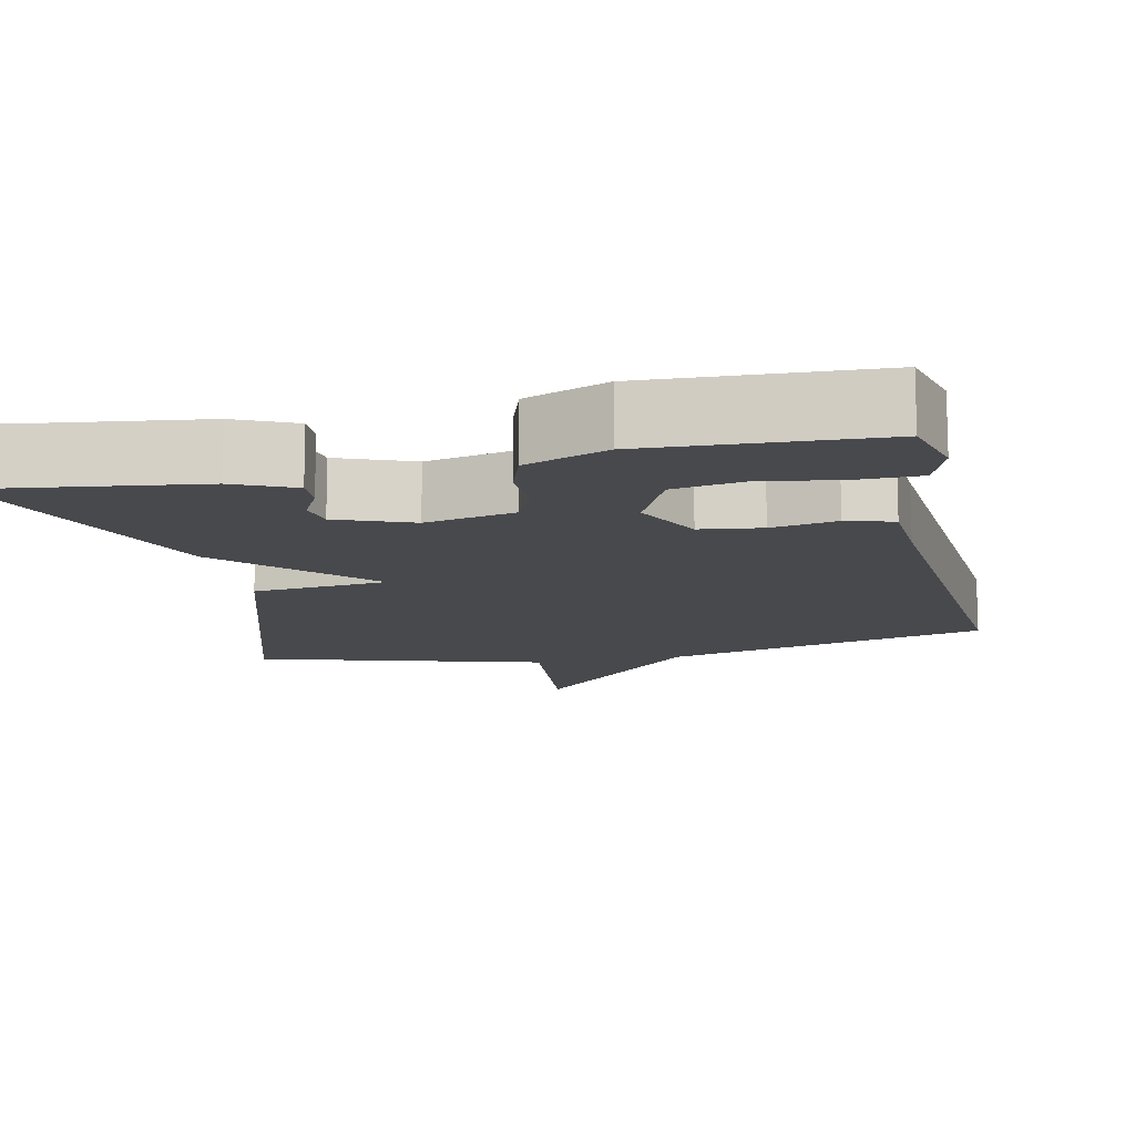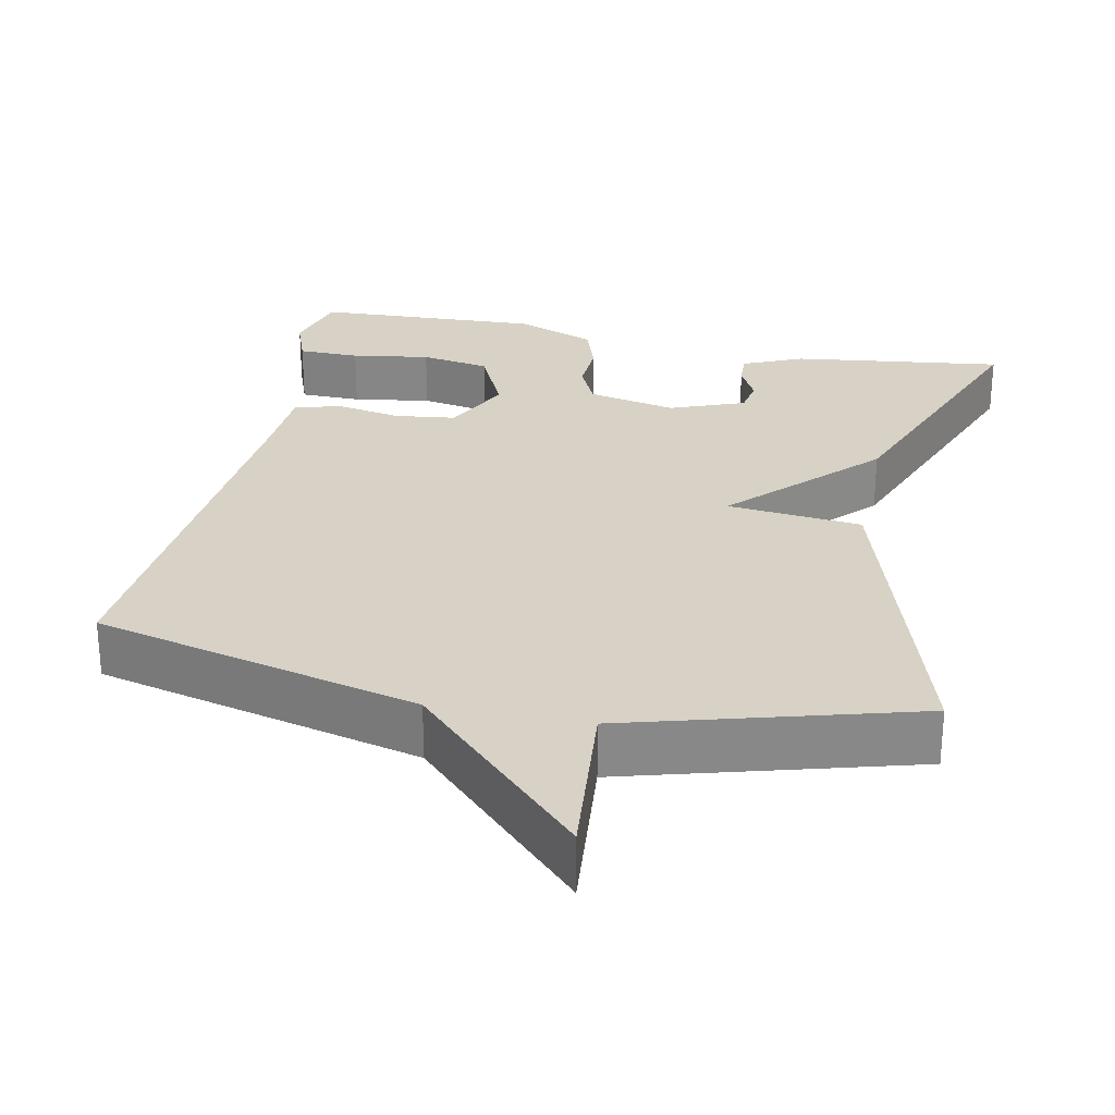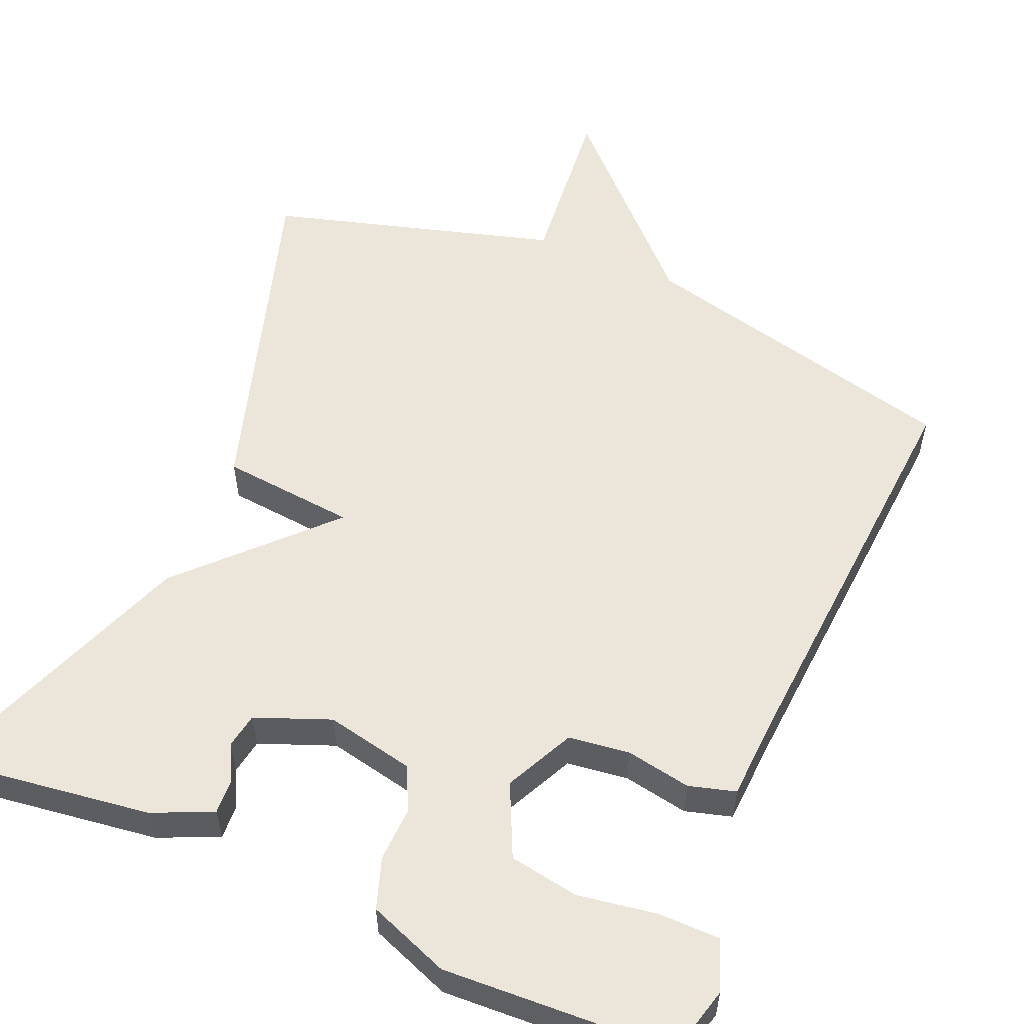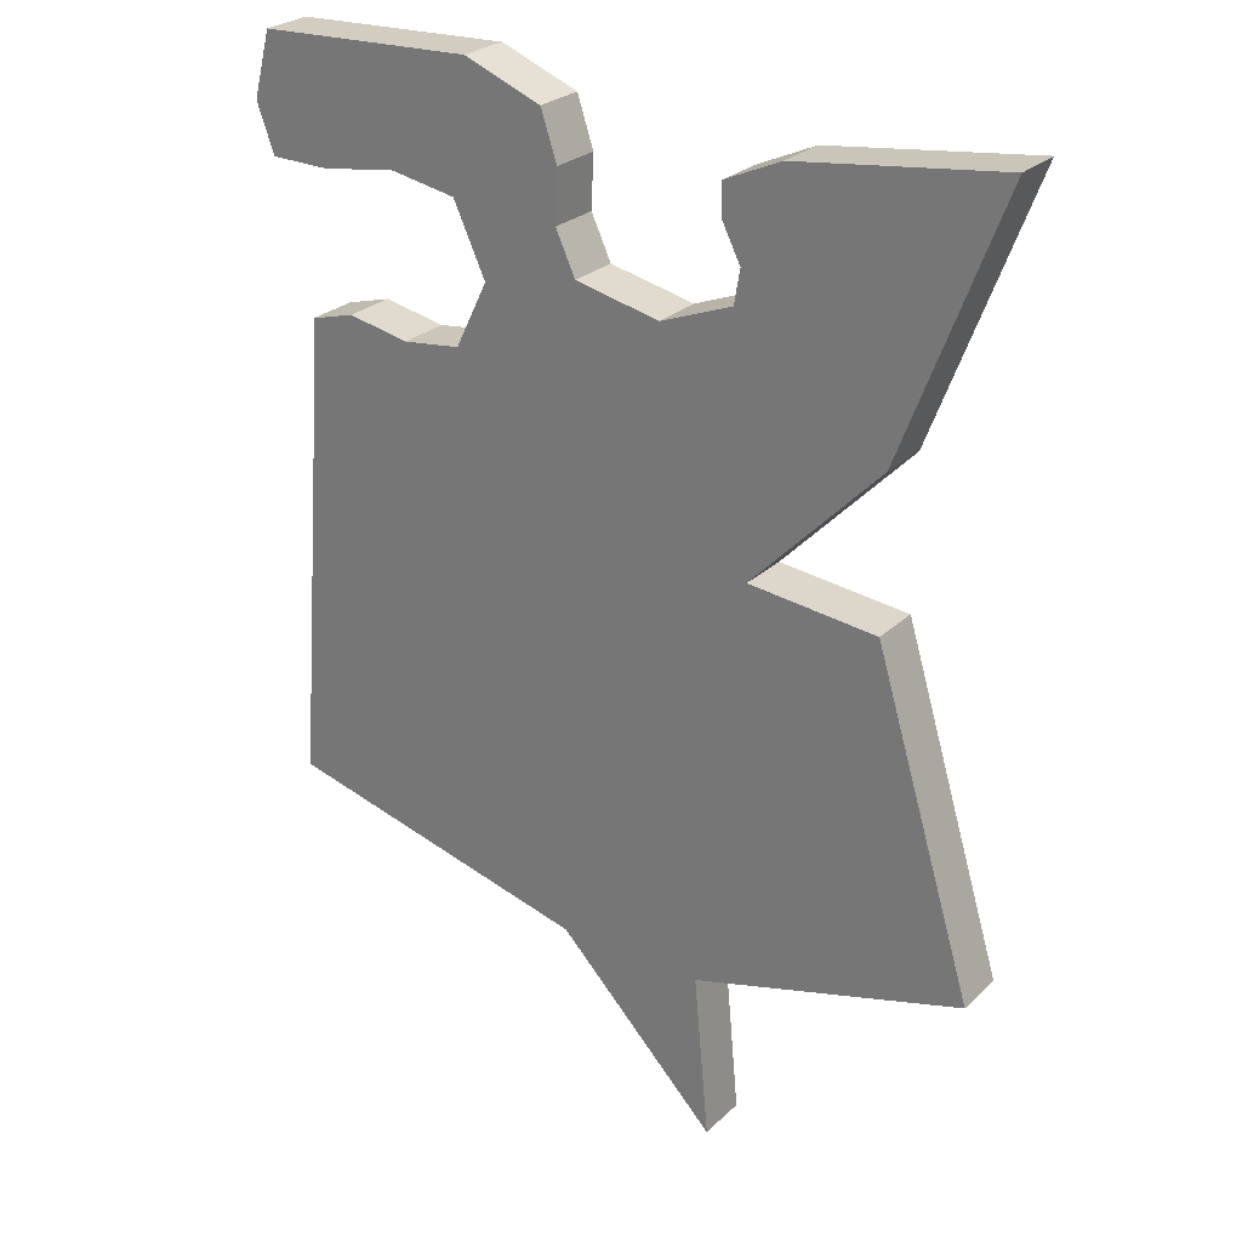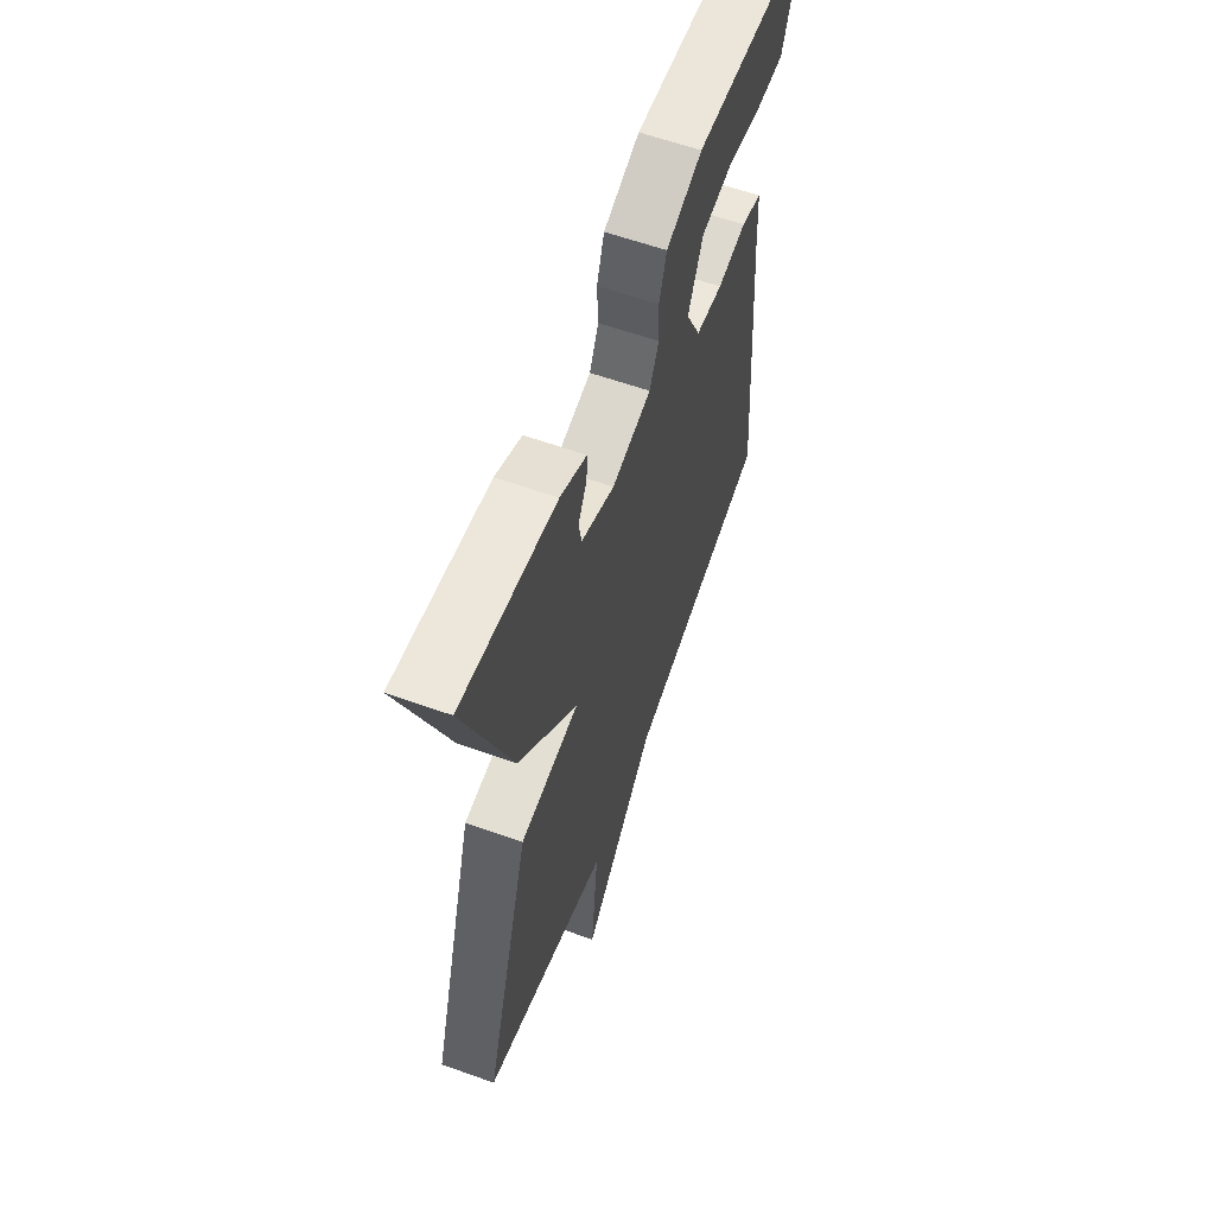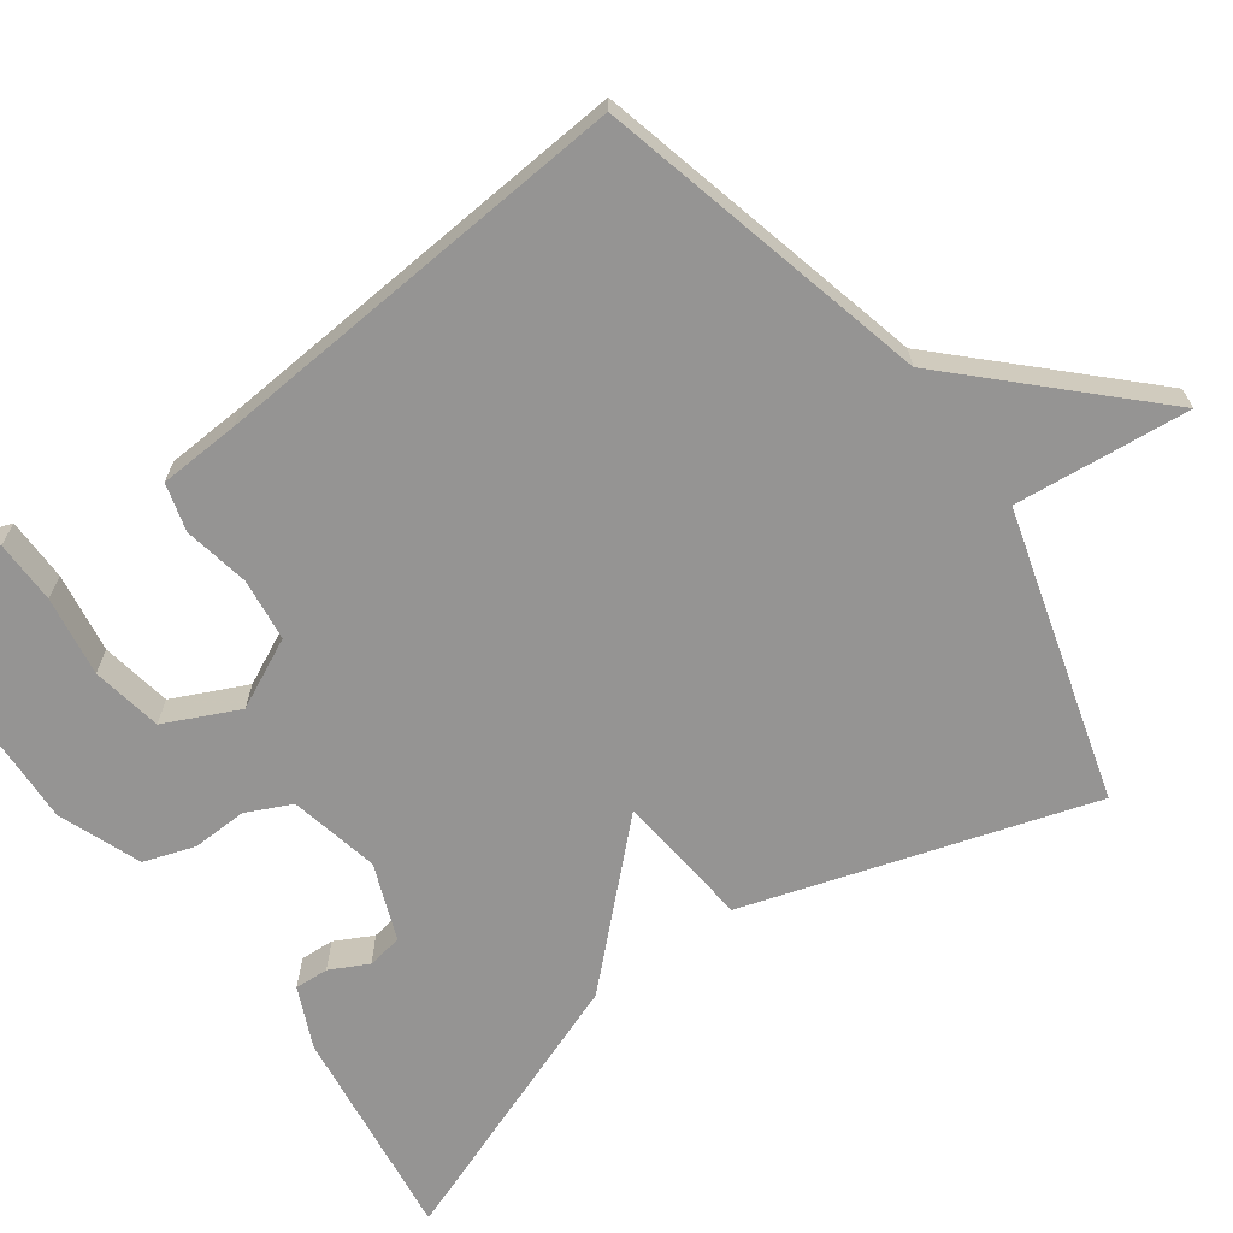
<metadata>
{"format":"obj","ext":"obj","renderer":"f3d","projection":"perspective","resolution":1024,"background":"white","views":[{"elev":-12.5,"azim":12.1,"up":"+Y"},{"elev":27.5,"azim":-168.3,"up":"+Y"},{"elev":55.7,"azim":22.9,"up":"+Y"},{"elev":26.5,"azim":-144.9,"up":"+Z"},{"elev":60.2,"azim":-69.9,"up":"+Z"},{"elev":-67.2,"azim":125.8,"up":"+Y"}]}
</metadata>
<code>
v -0.5 0.07 0.5
v -0.222 0.07 0.464
v -0.144 0.07 0.429
v -0.146 0.07 0.385
v -0.171 0.07 0.336
v -0.163 0.07 0.29
v -0.065 0.07 0.252
v 0.051 0.07 0.277
v 0.078 0.07 0.335
v 0.075 0.07 0.406
v 0.097 0.07 0.472
v 0.203 0.07 0.513
v 0.5 0.07 0.5
v 0.524 0.07 0.41
v 0.5 0.07 0.344
v 0.419 0.07 0.343
v 0.316 0.07 0.359
v 0.225 0.07 0.343
v 0.181 0.07 0.248
v 0.225 0.07 0.158
v 0.305 0.07 0.148
v 0.39 0.07 0.164
v 0.451 0.07 0.147
v 0.457 0.07 0.043
v 0.5 0.07 -0.5
v 0.074 0.07 -0.606
v -0.147 0.07 -0.831
v -0.126 0.07 -0.606
v -0.5 0.07 -0.5
v -0.364 0.07 -0.057
v -0.188 0.07 -0.039
v -0.364 0.07 0.143
v -0.5 0 0.5
v -0.222 0 0.464
v -0.144 0 0.429
v -0.146 0 0.385
v -0.171 0 0.336
v -0.163 0 0.29
v -0.065 0 0.252
v 0.051 0 0.277
v 0.078 0 0.335
v 0.075 0 0.406
v 0.097 0 0.472
v 0.203 0 0.513
v 0.5 0 0.5
v 0.524 0 0.41
v 0.5 0 0.344
v 0.419 0 0.343
v 0.316 0 0.359
v 0.225 0 0.343
v 0.181 0 0.248
v 0.225 0 0.158
v 0.305 0 0.148
v 0.39 0 0.164
v 0.451 0 0.147
v 0.457 0 0.043
v 0.5 0 -0.5
v 0.074 0 -0.606
v -0.147 0 -0.831
v -0.126 0 -0.606
v -0.5 0 -0.5
v -0.364 0 -0.057
v -0.188 0 -0.039
v -0.364 0 0.143
f 31 32 1 2
f 28 29 30 31
f 28 31 2
f 26 27 28
f 24 25 26 28
f 23 24 28
f 22 23 28
f 21 22 28
f 20 21 28
f 19 20 28
f 15 16 17
f 14 15 17
f 13 14 17
f 12 13 17
f 11 12 17
f 10 11 17
f 9 10 17 18
f 8 9 18 19
f 2 3 4 5
f 2 5 6
f 28 2 6
f 7 8 19 28
f 6 7 28
f 34 33 64 63
f 63 62 61 60
f 34 63 60
f 60 59 58
f 60 58 57 56
f 60 56 55
f 60 55 54
f 60 54 53
f 60 53 52
f 60 52 51
f 49 48 47
f 49 47 46
f 49 46 45
f 49 45 44
f 49 44 43
f 49 43 42
f 50 49 42 41
f 51 50 41 40
f 37 36 35 34
f 38 37 34
f 38 34 60
f 60 51 40 39
f 60 39 38
f 1 33 34 2
f 2 34 35 3
f 3 35 36 4
f 4 36 37 5
f 5 37 38 6
f 6 38 39 7
f 7 39 40 8
f 8 40 41 9
f 9 41 42 10
f 10 42 43 11
f 11 43 44 12
f 12 44 45 13
f 13 45 46 14
f 14 46 47 15
f 15 47 48 16
f 16 48 49 17
f 17 49 50 18
f 18 50 51 19
f 19 51 52 20
f 20 52 53 21
f 21 53 54 22
f 22 54 55 23
f 23 55 56 24
f 24 56 57 25
f 25 57 58 26
f 26 58 59 27
f 27 59 60 28
f 28 60 61 29
f 29 61 62 30
f 30 62 63 31
f 31 63 64 32
f 32 64 33 1

</code>
